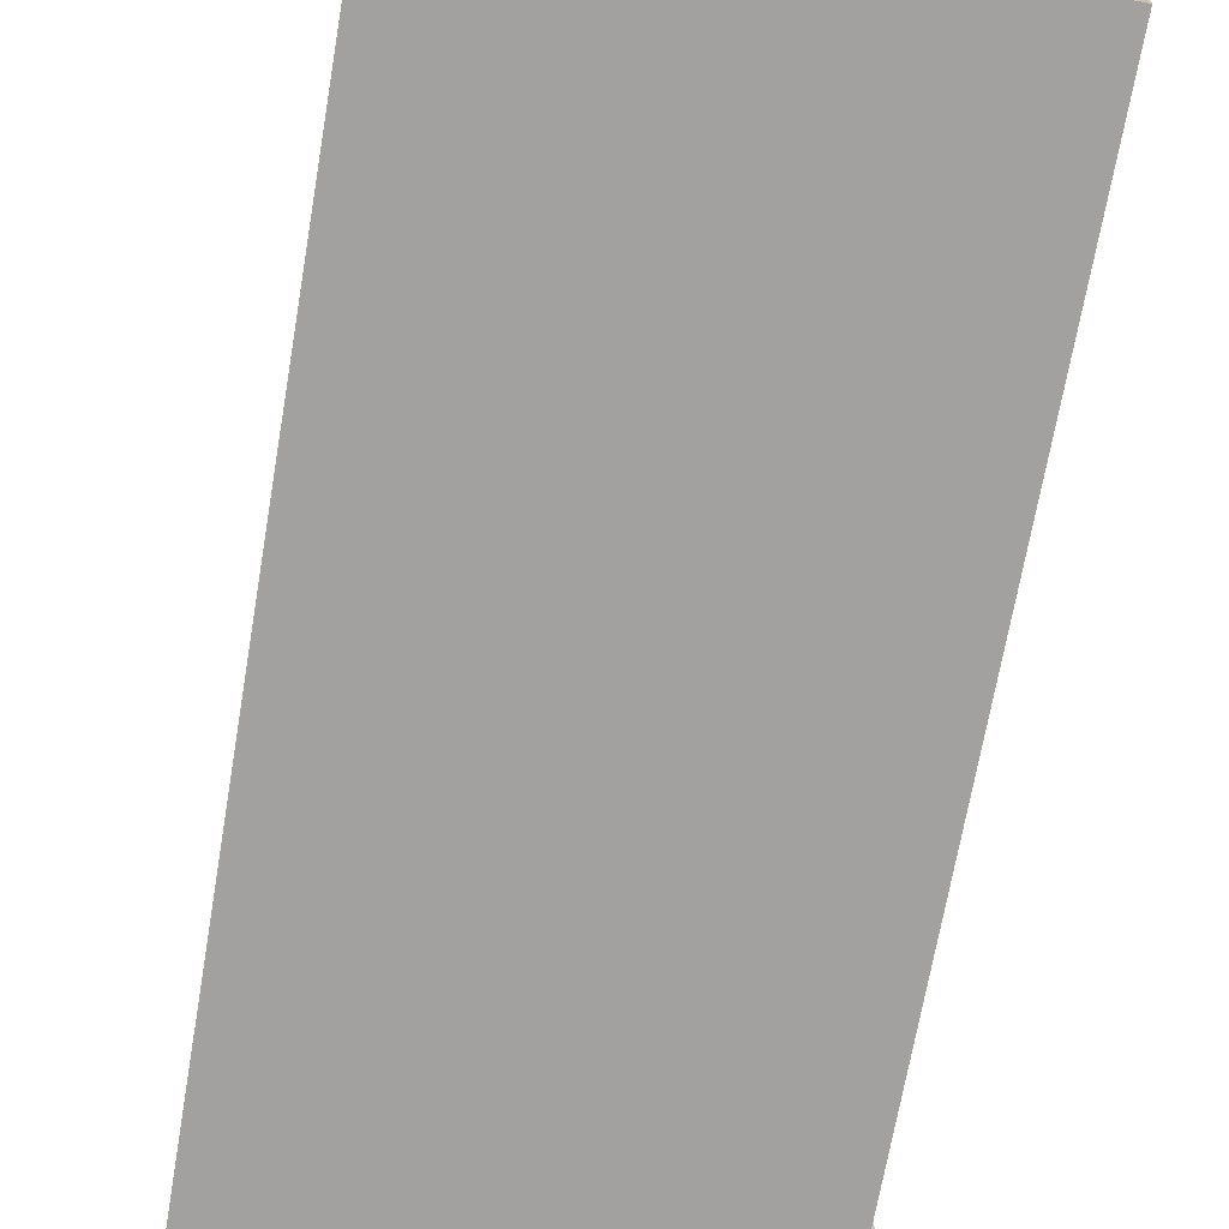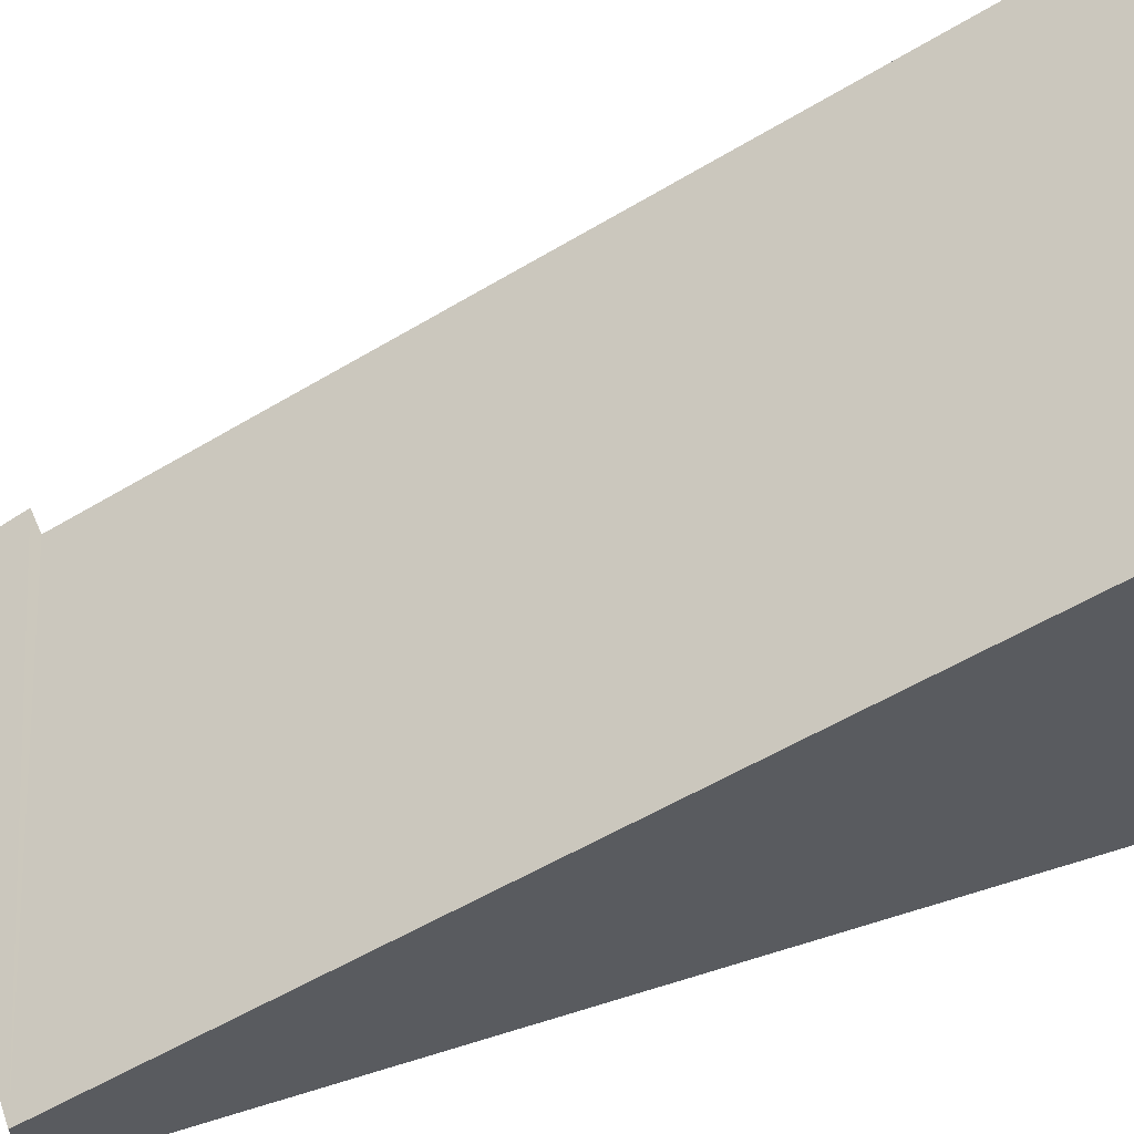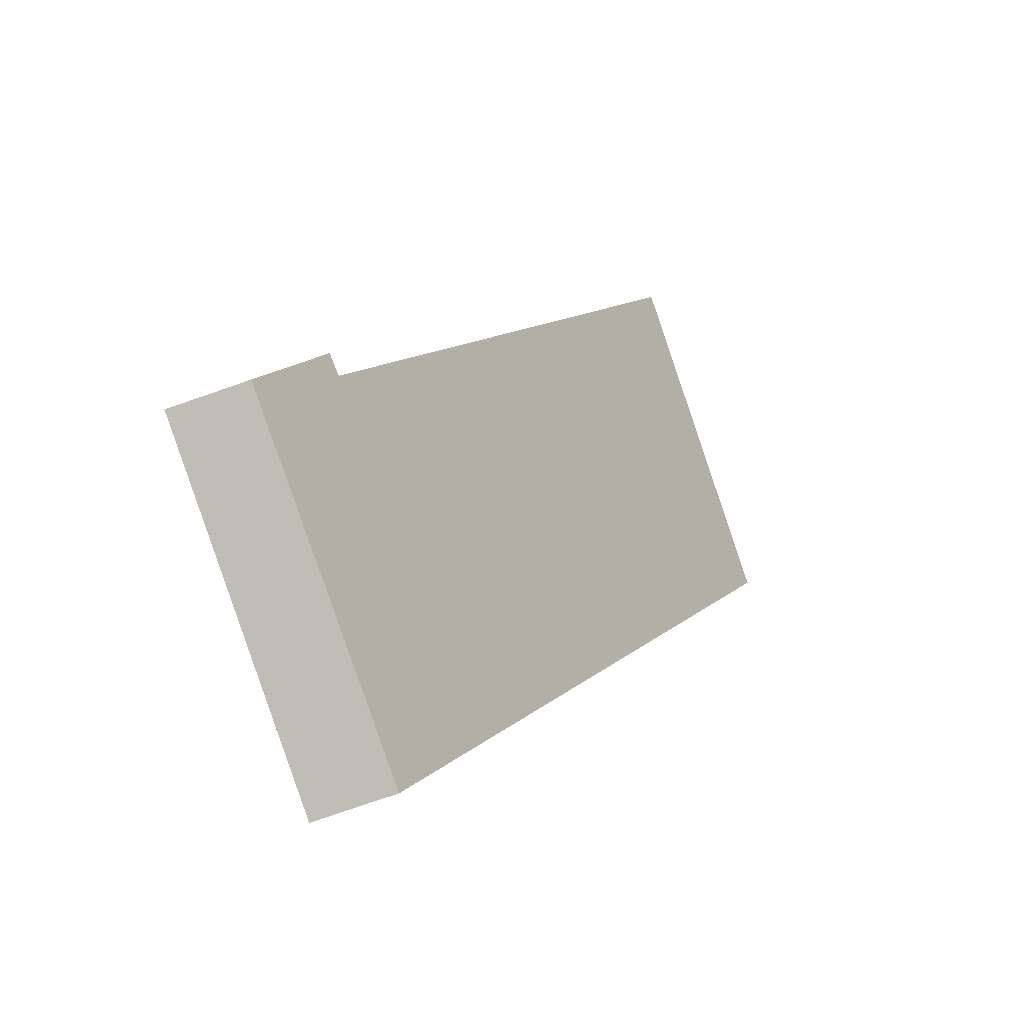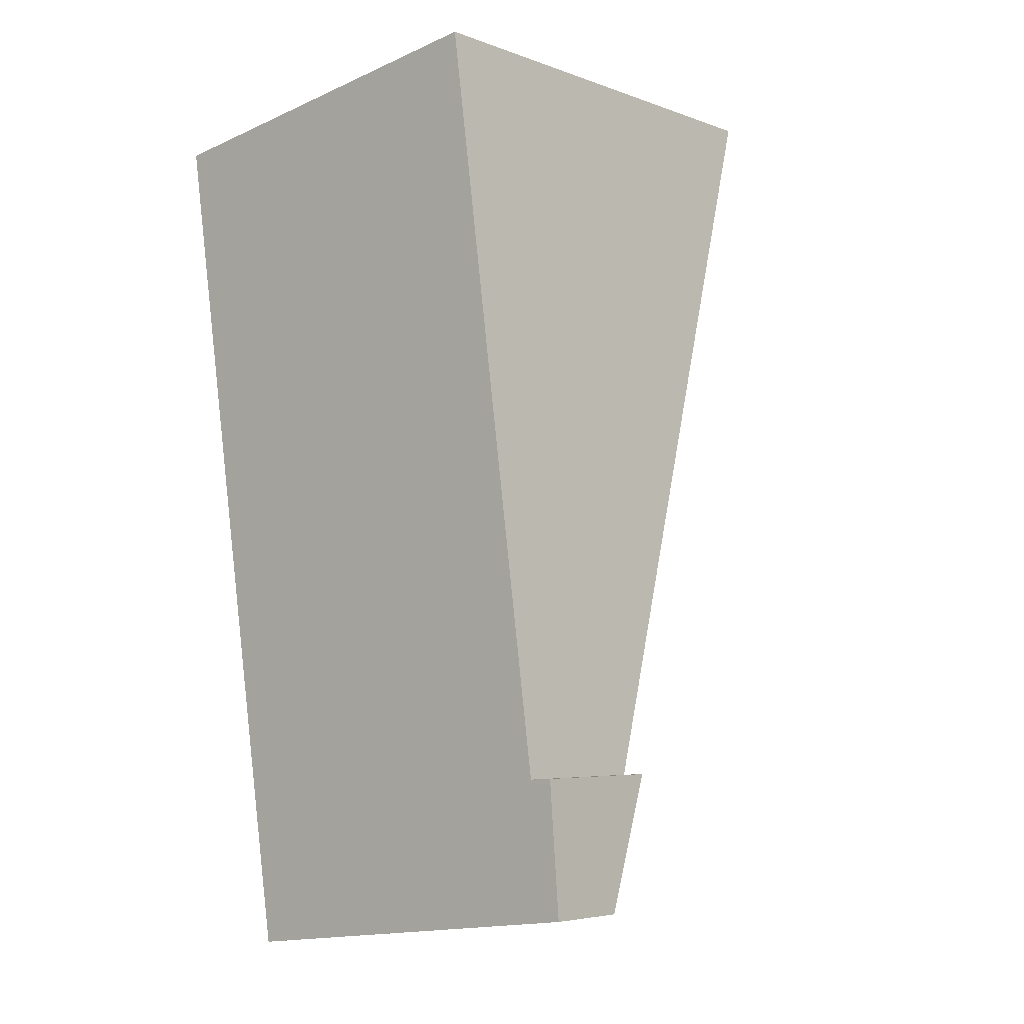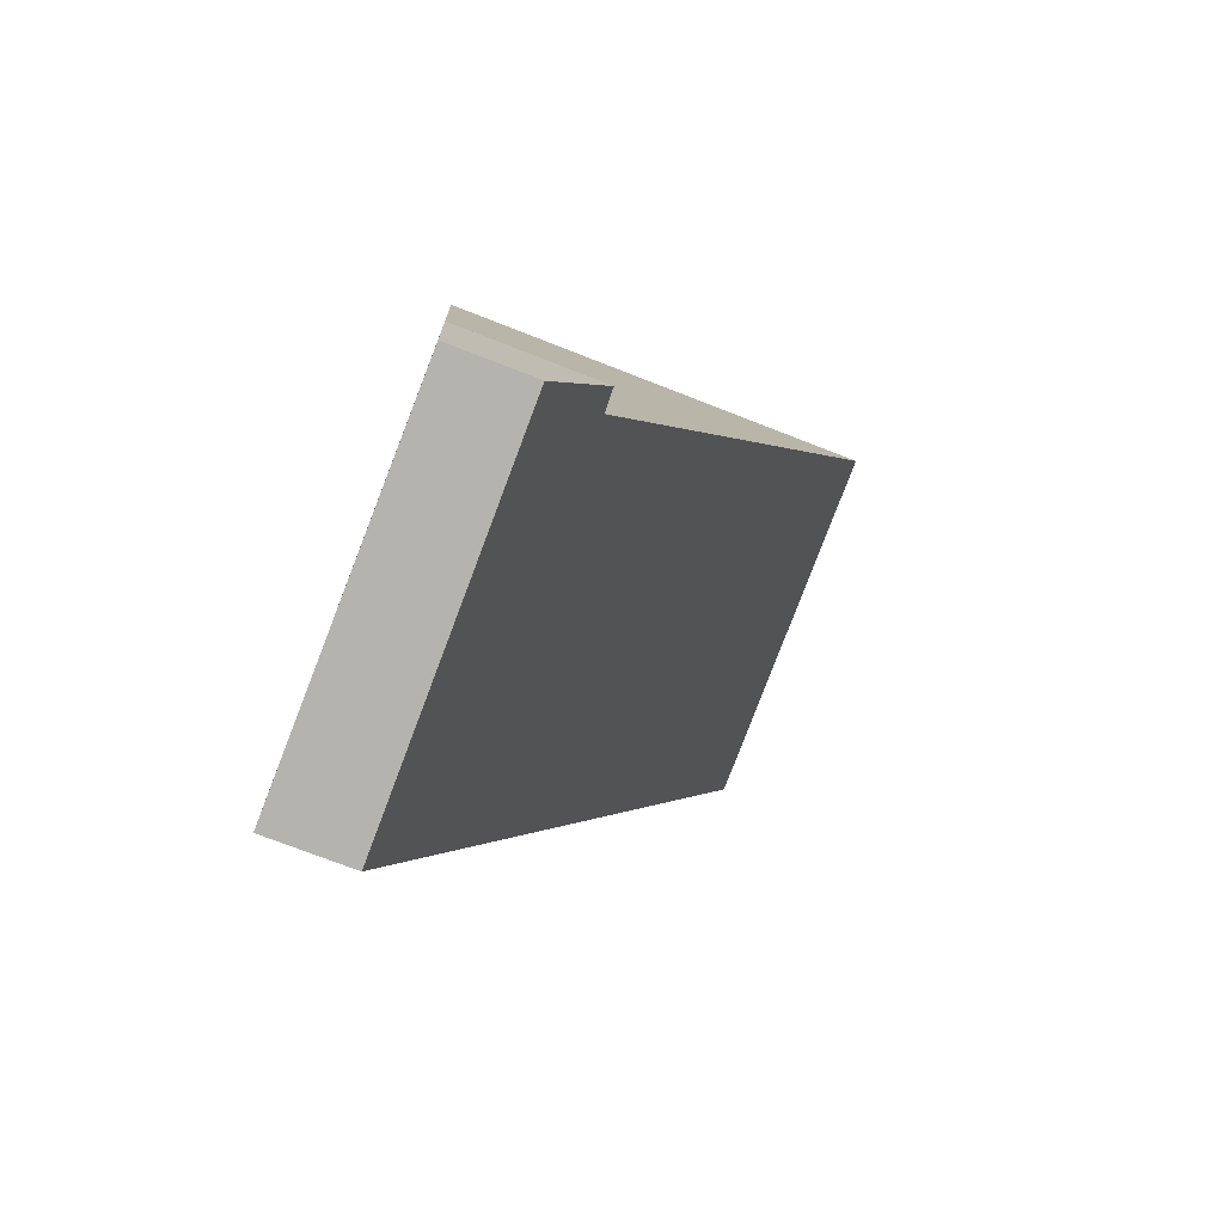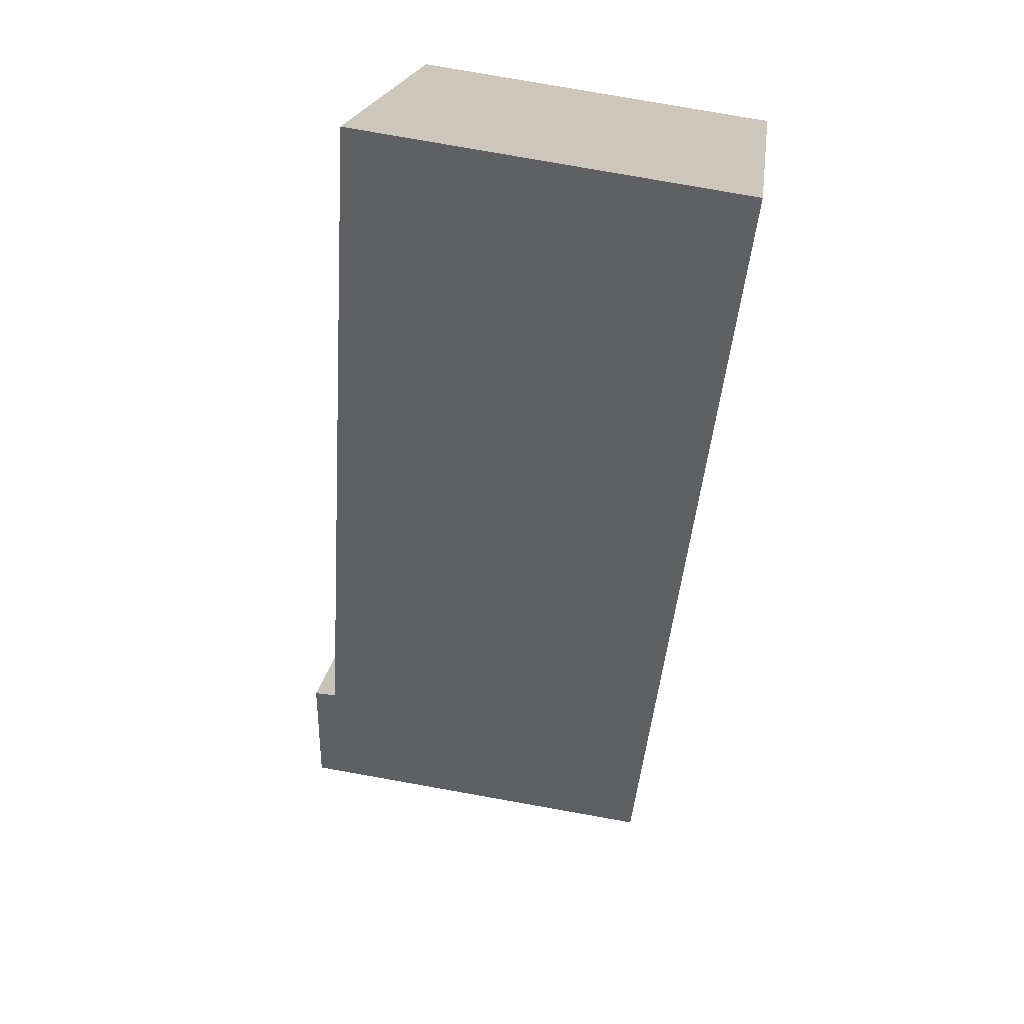
<metadata>
{"format":"obj","ext":"obj","renderer":"f3d","projection":"perspective","resolution":1024,"background":"white","views":[{"elev":-72.3,"azim":-18.2,"up":"+Y"},{"elev":60.5,"azim":-116.6,"up":"+Y"},{"elev":-79.3,"azim":109.0,"up":"+Z"},{"elev":-5.0,"azim":40.8,"up":"+Z"},{"elev":-73.0,"azim":68.6,"up":"+Z"},{"elev":19.4,"azim":-172.7,"up":"+Z"}]}
</metadata>
<code>
v  0.85 0.551 -5.476
v  3.285 0.901 -4.332
v  3.349 0.528 -5.161
v  3.137 0.907 -4.34
v  2.507 3.043 0.367
v  0 3.043 1.863e-16
v  3.285 2.653e-16 -4.332
v  3.349 3.16e-16 -5.161
v  2.507 -2.247e-17 0.367
v  3.137 2.657e-16 -4.34
v  0.85 3.353e-16 -5.476
v  0 0 0
g defaultobject
f 1 2 3
f 2 1 4
f 4 1 5
f 5 1 6
f 7 3 2
f 3 7 8
f 9 4 5
f 4 9 10
f 3 11 1
f 11 3 8
f 1 12 6
f 12 1 11
f 12 5 6
f 5 12 9
f 10 2 4
f 2 10 7
f 7 11 8
f 11 7 10
f 11 10 12
f 12 10 9

</code>
